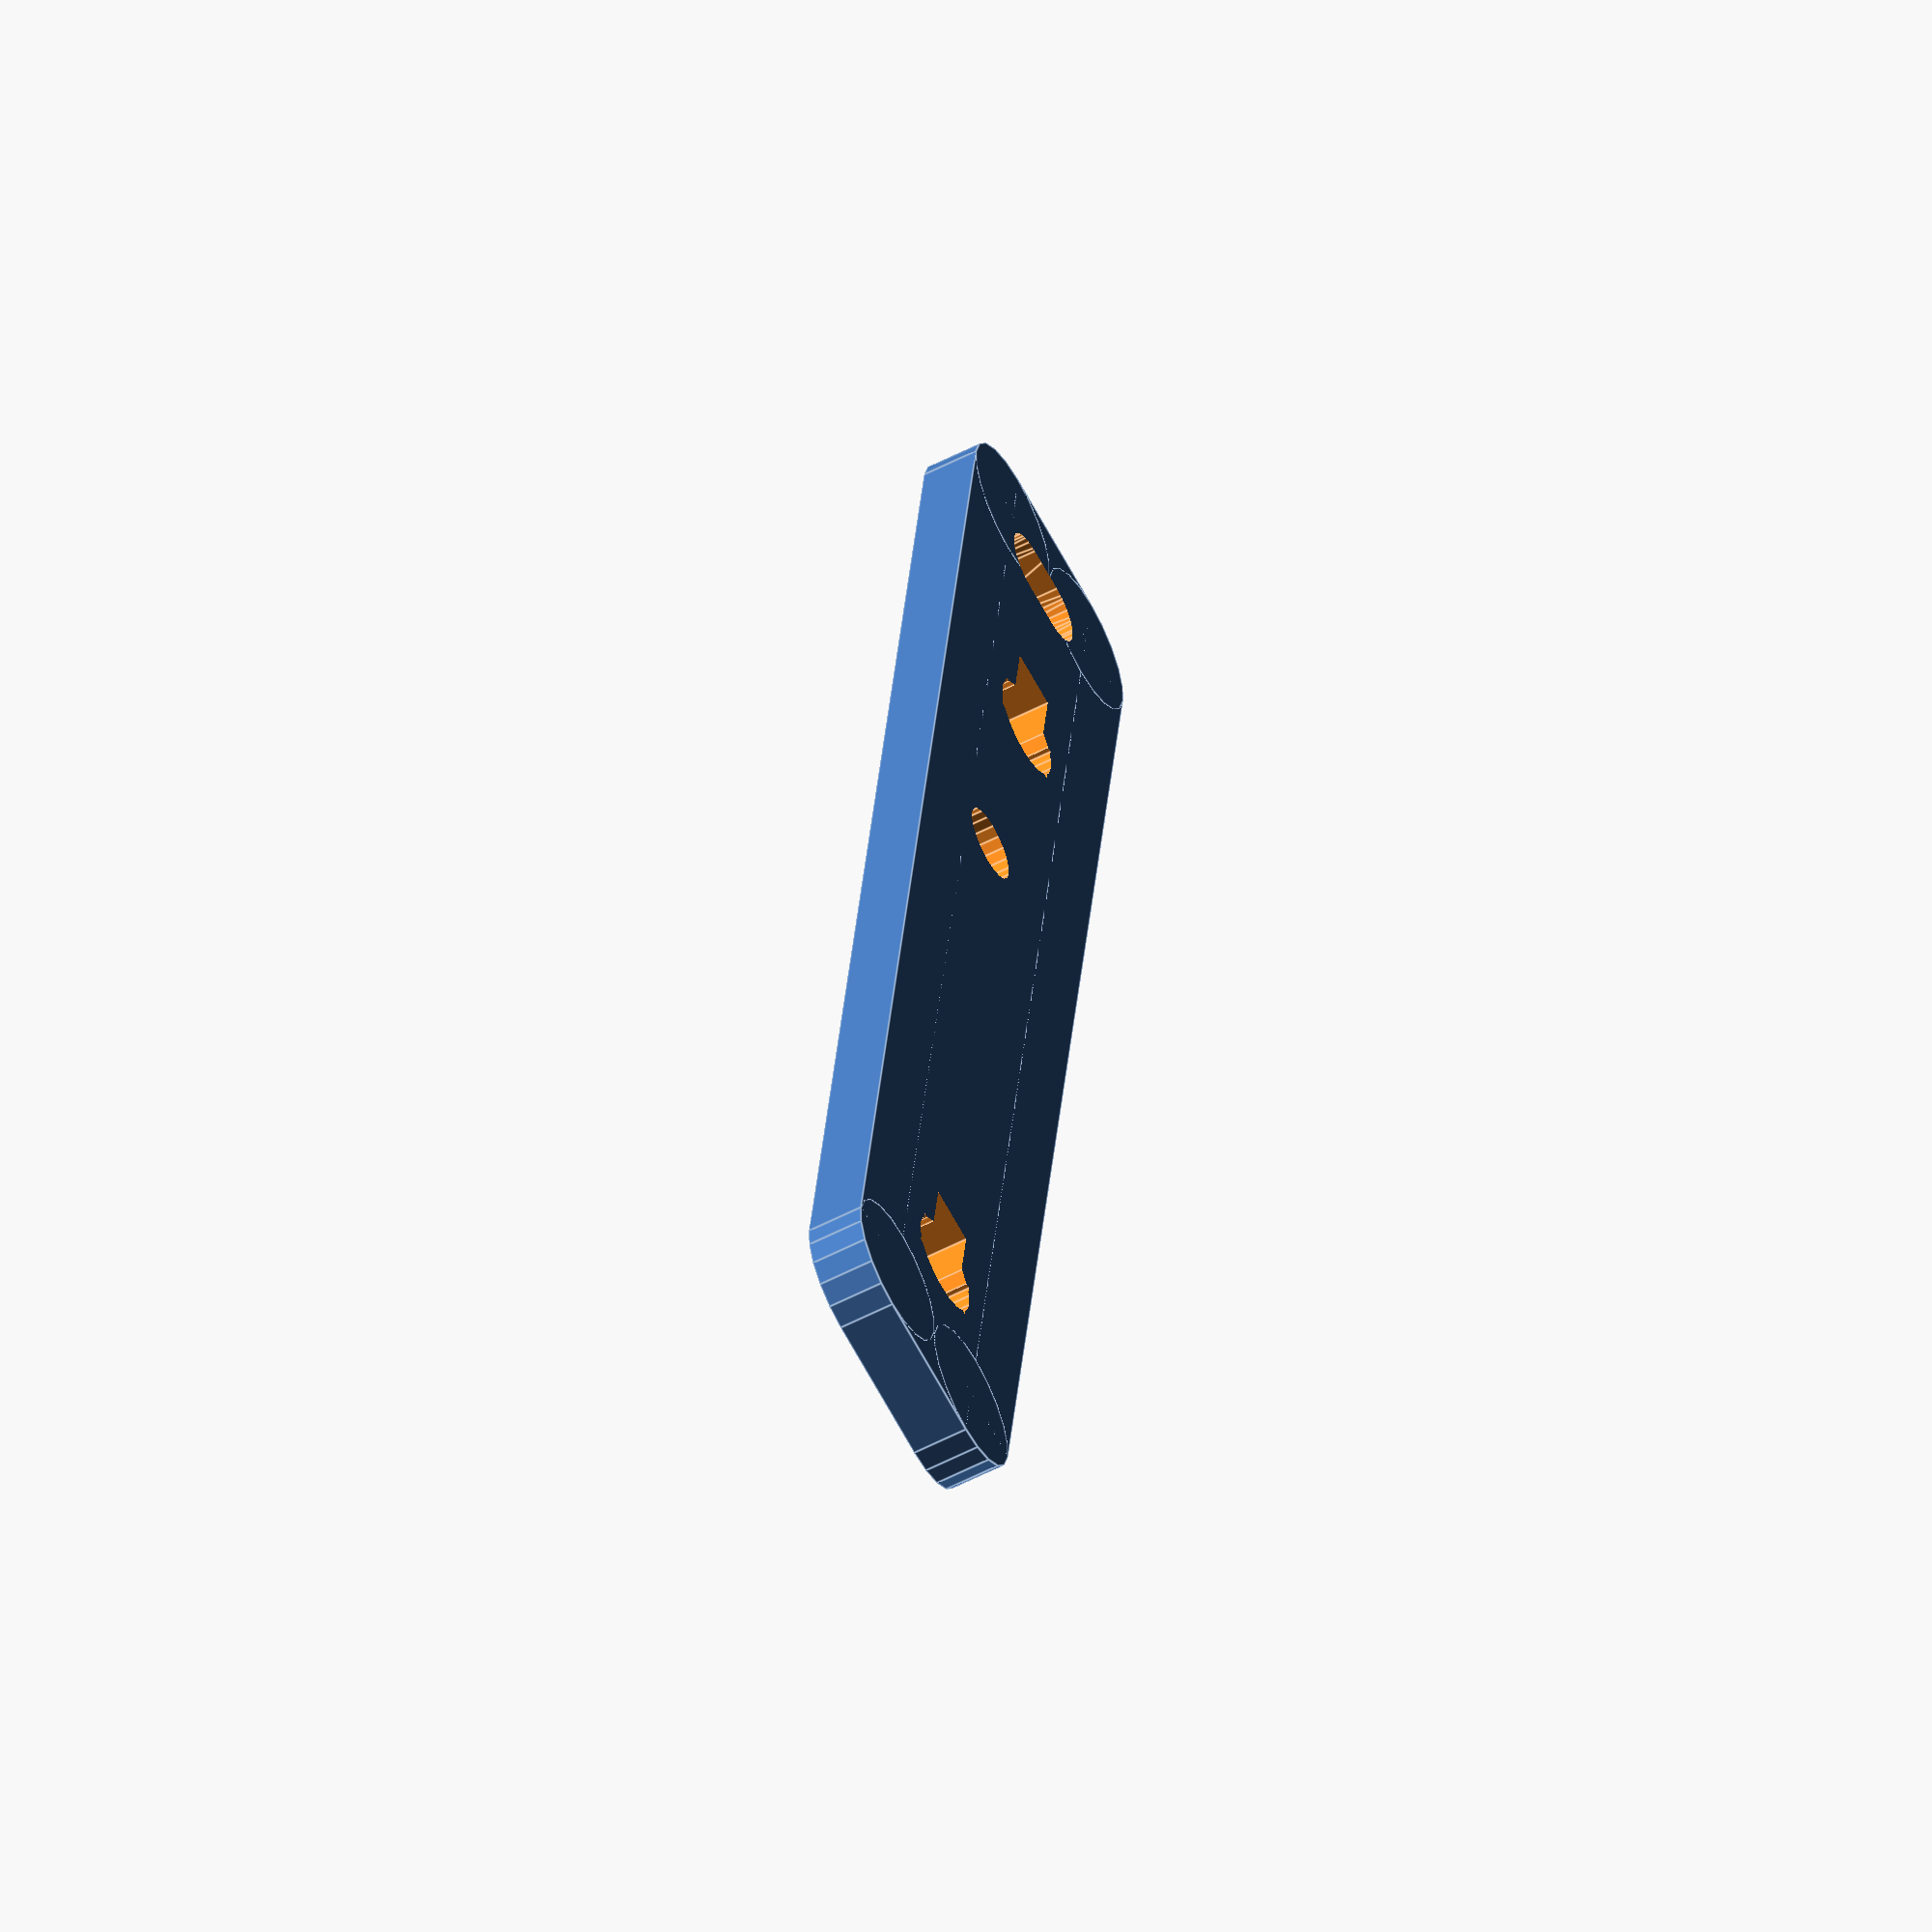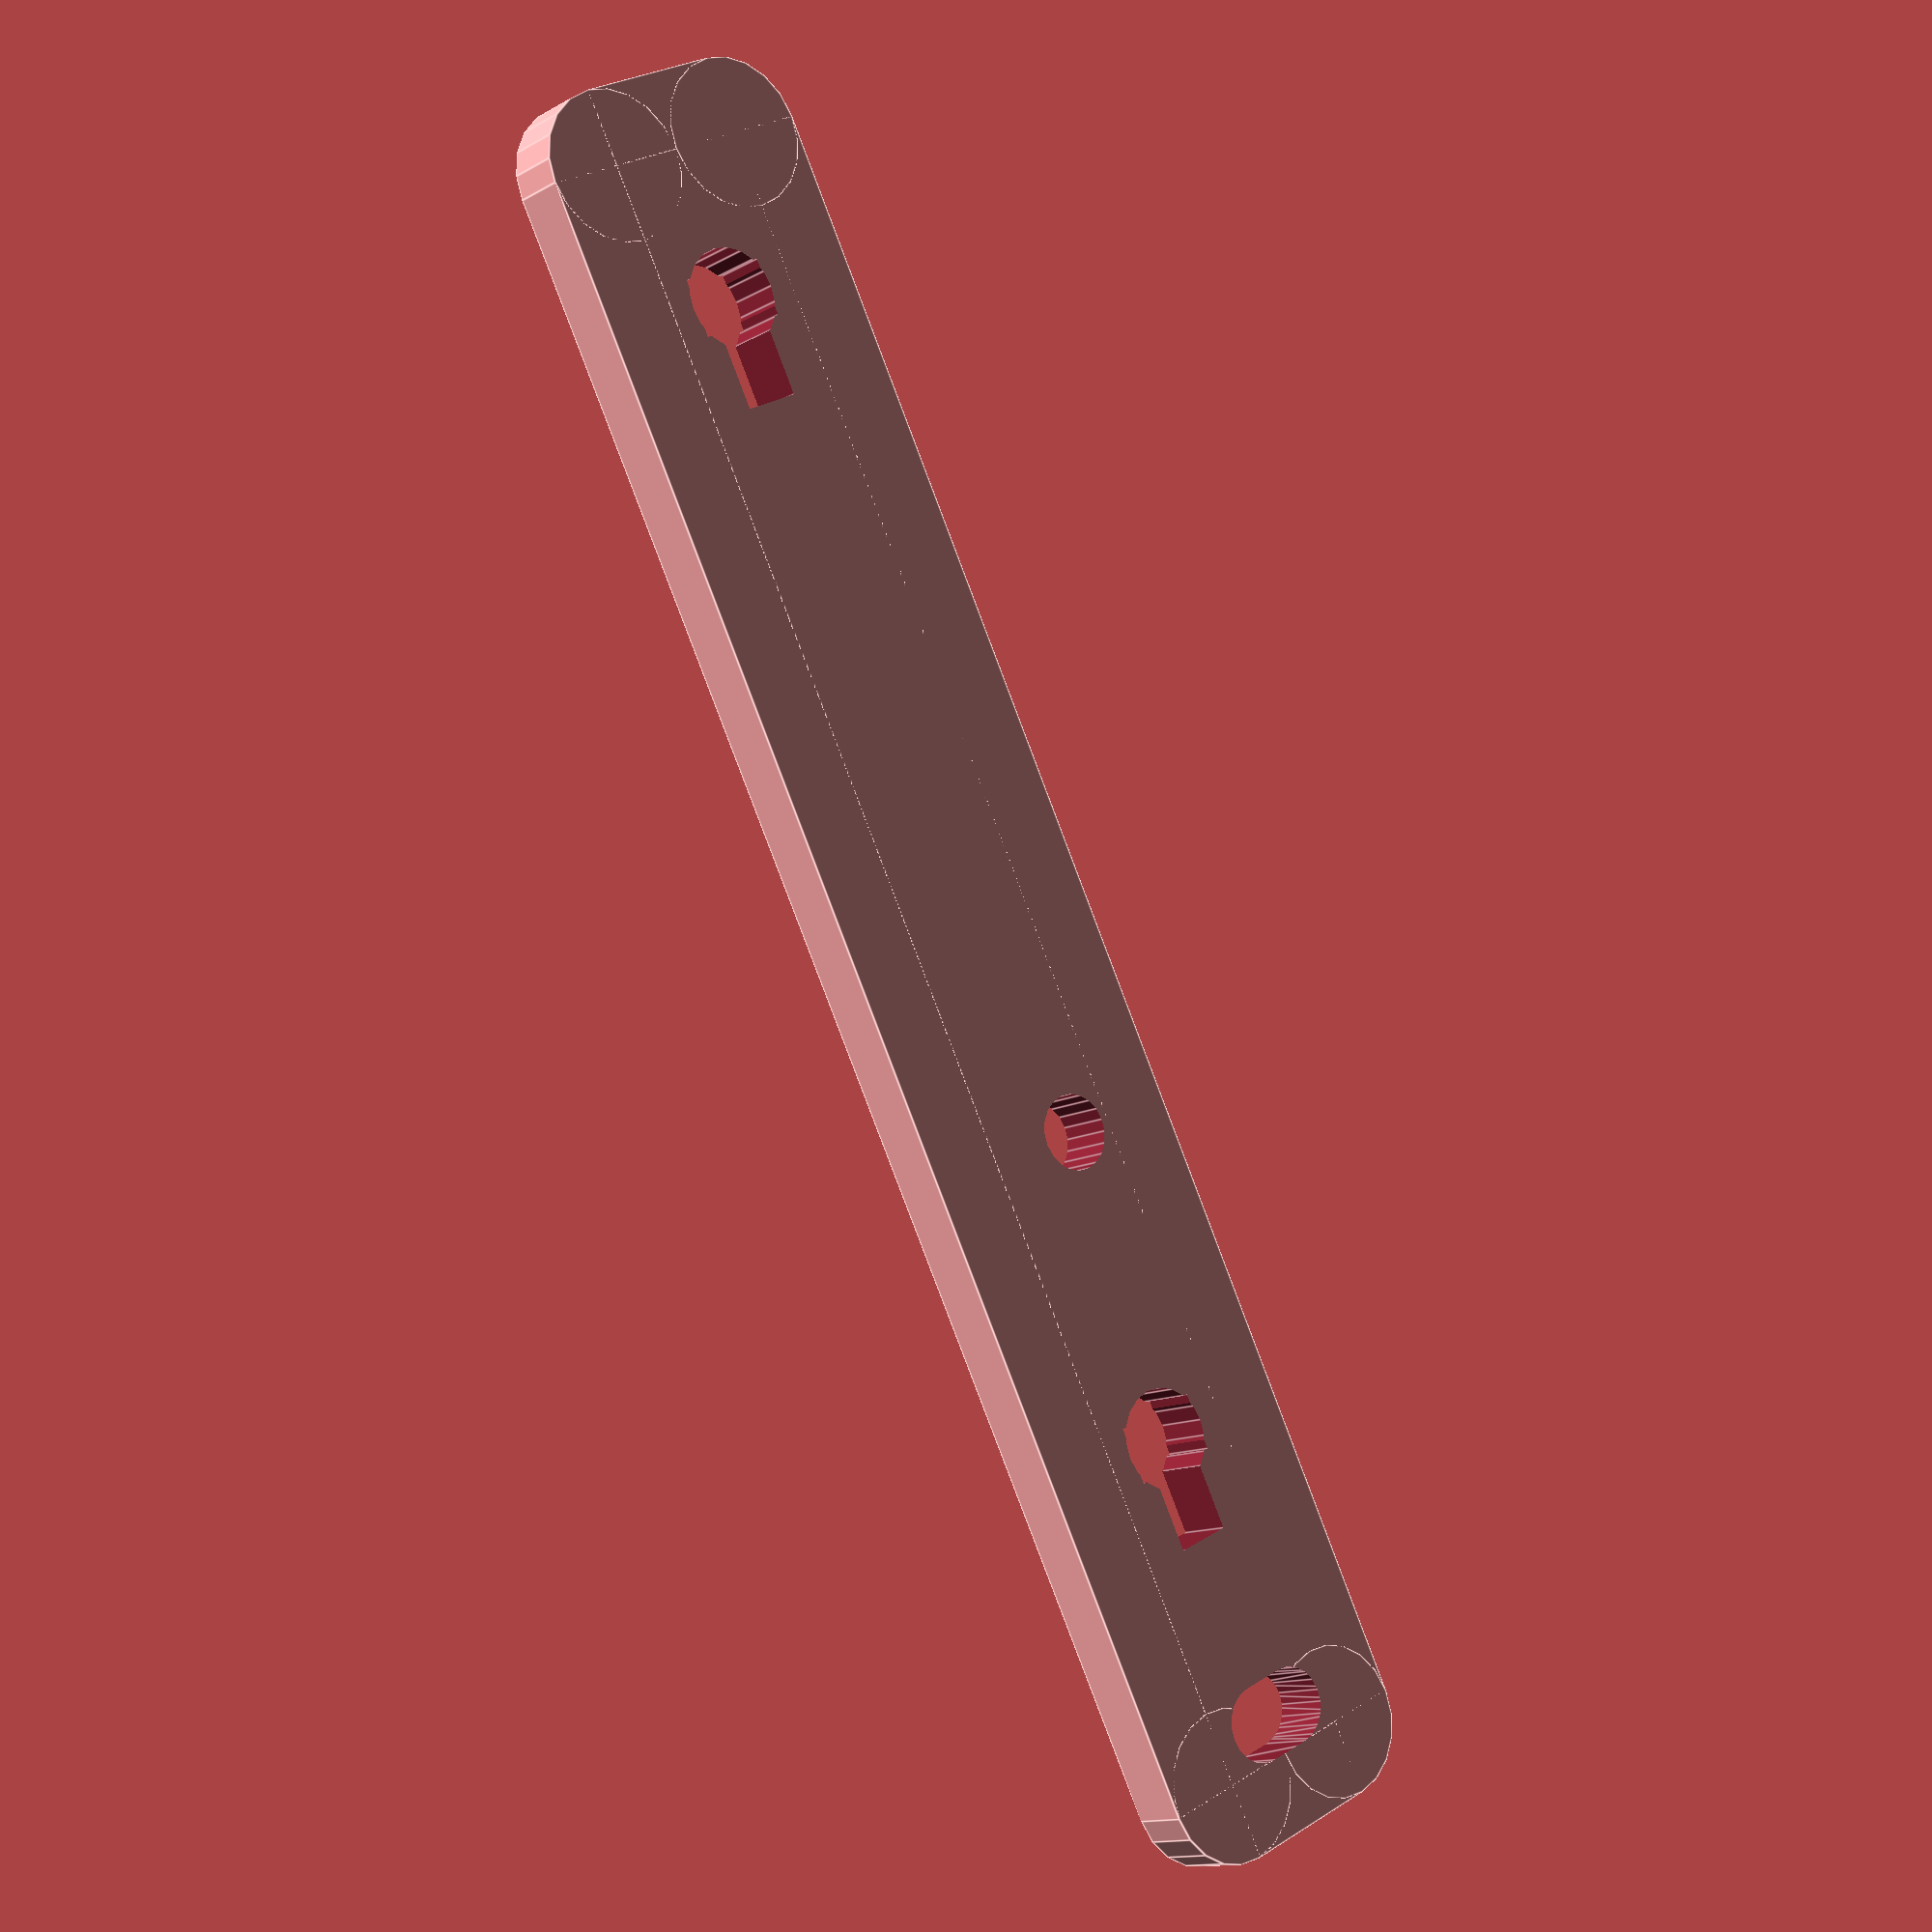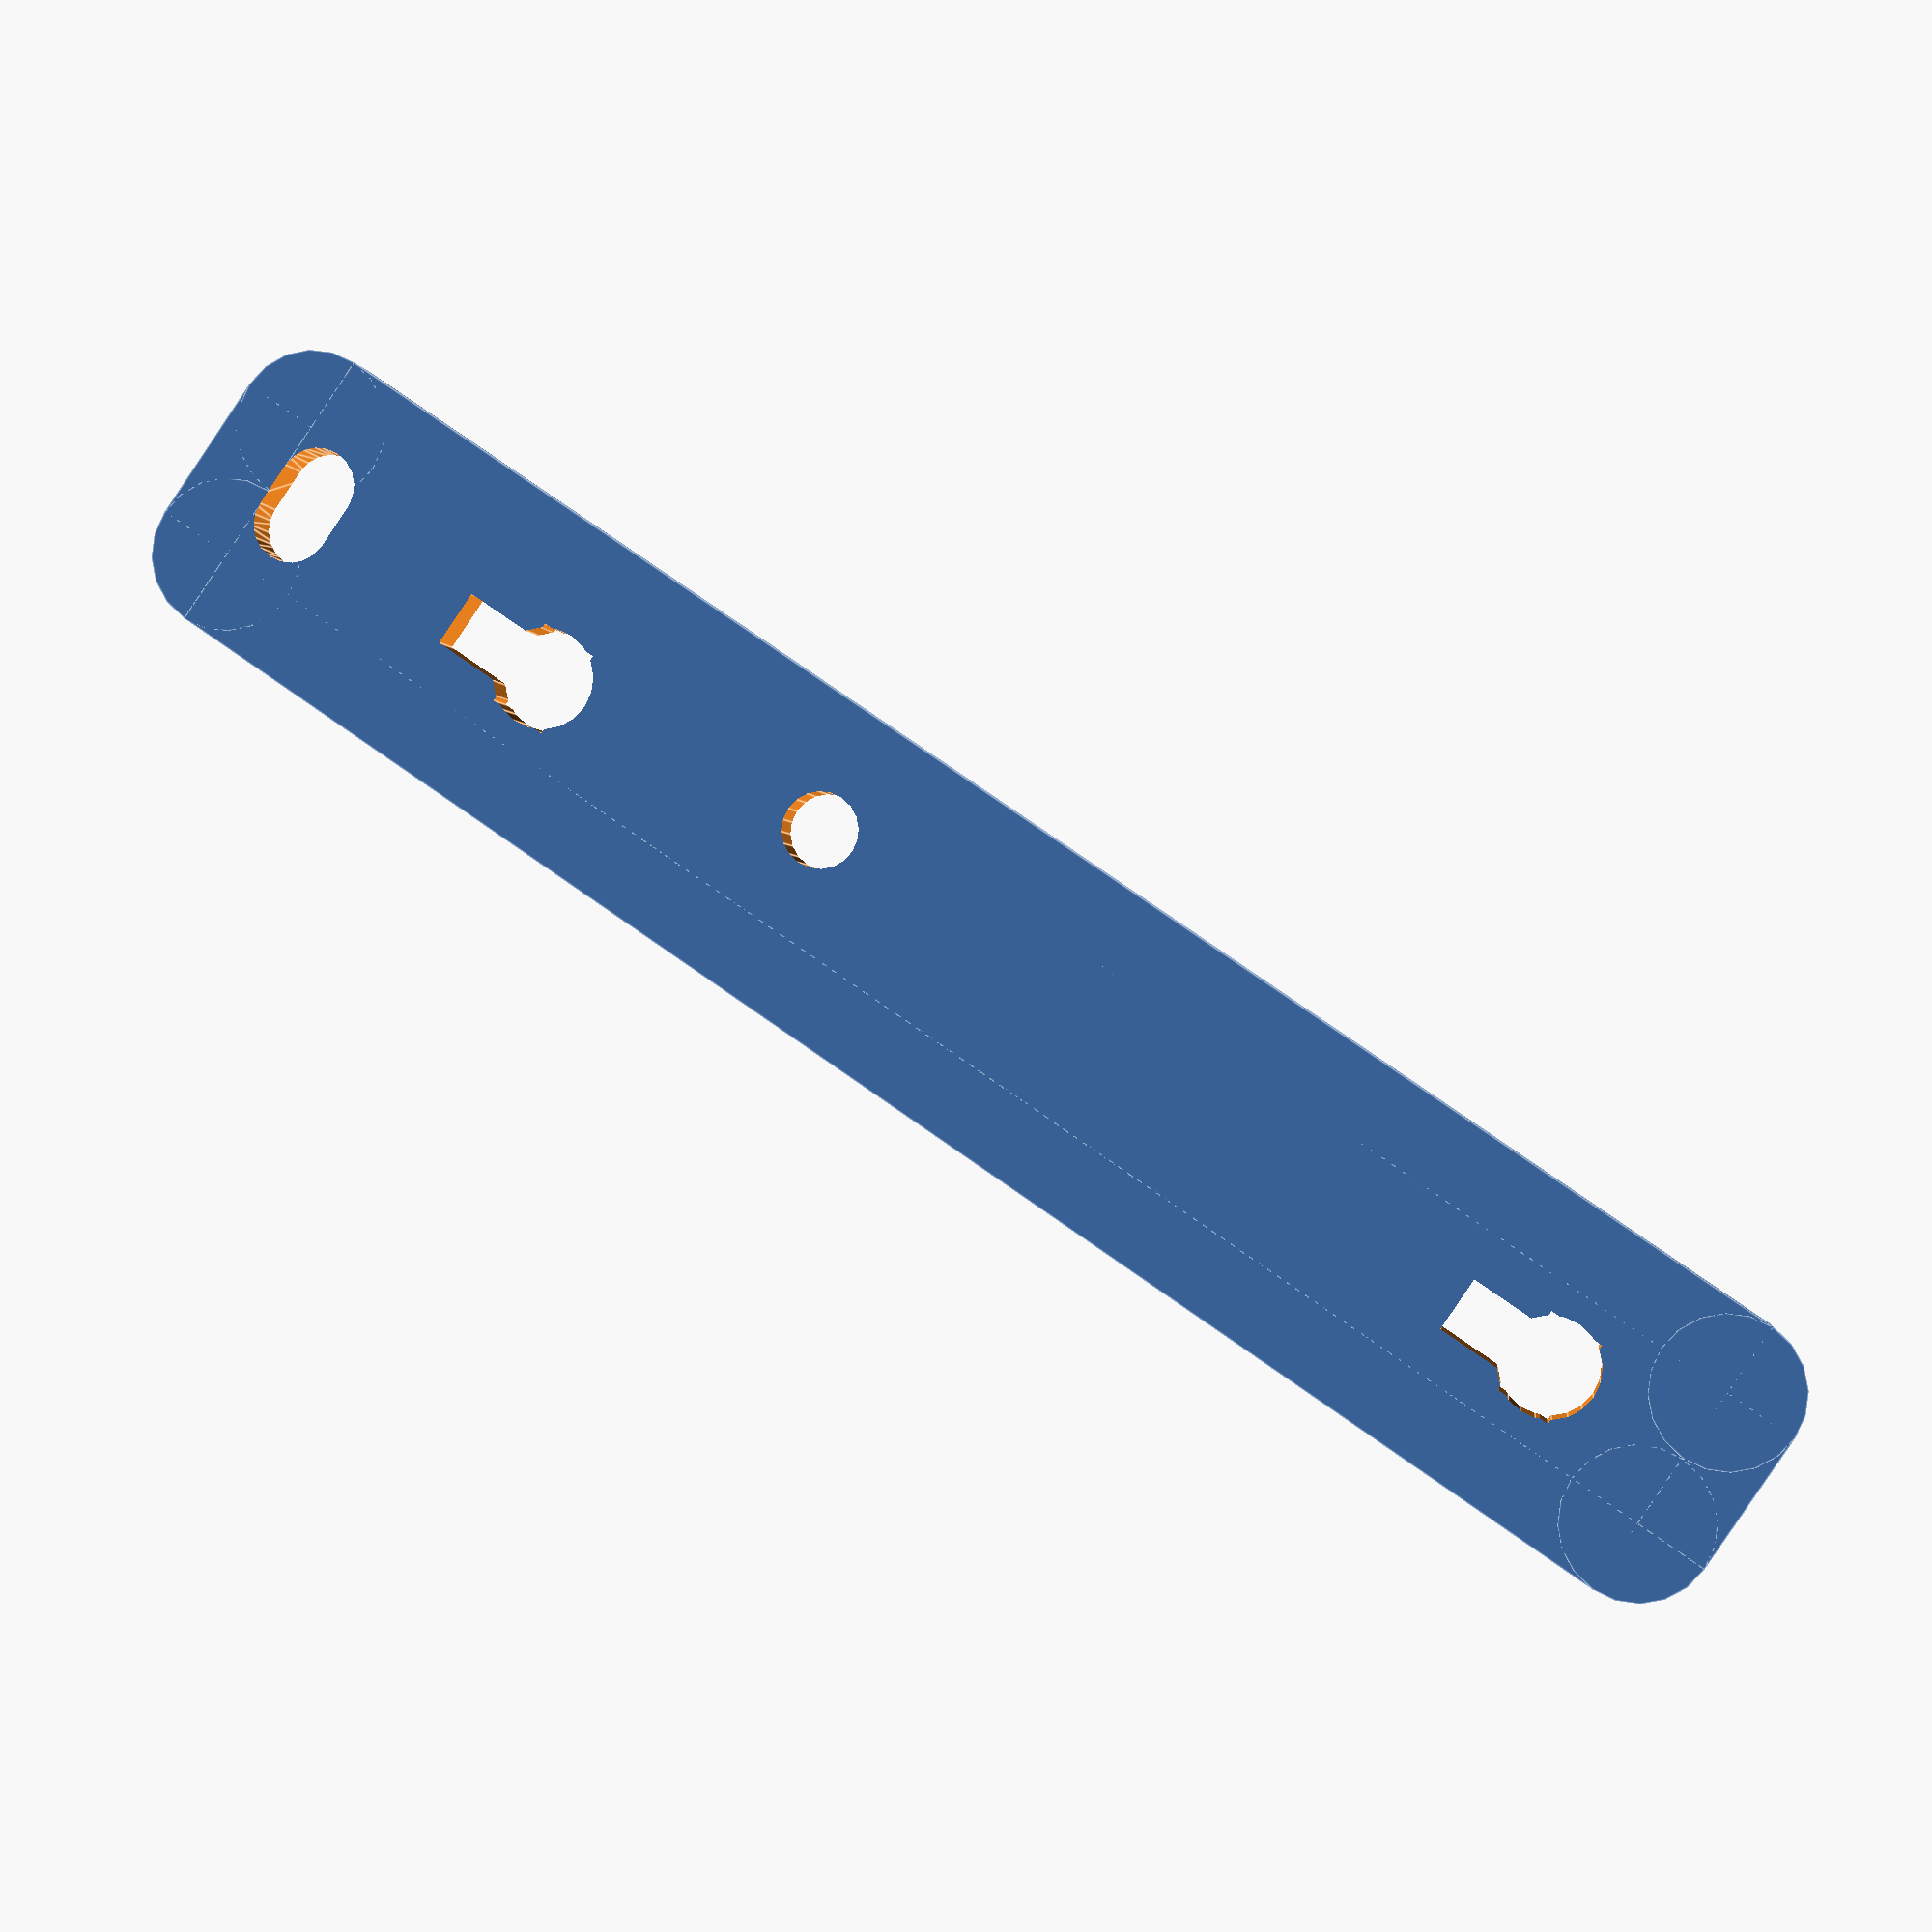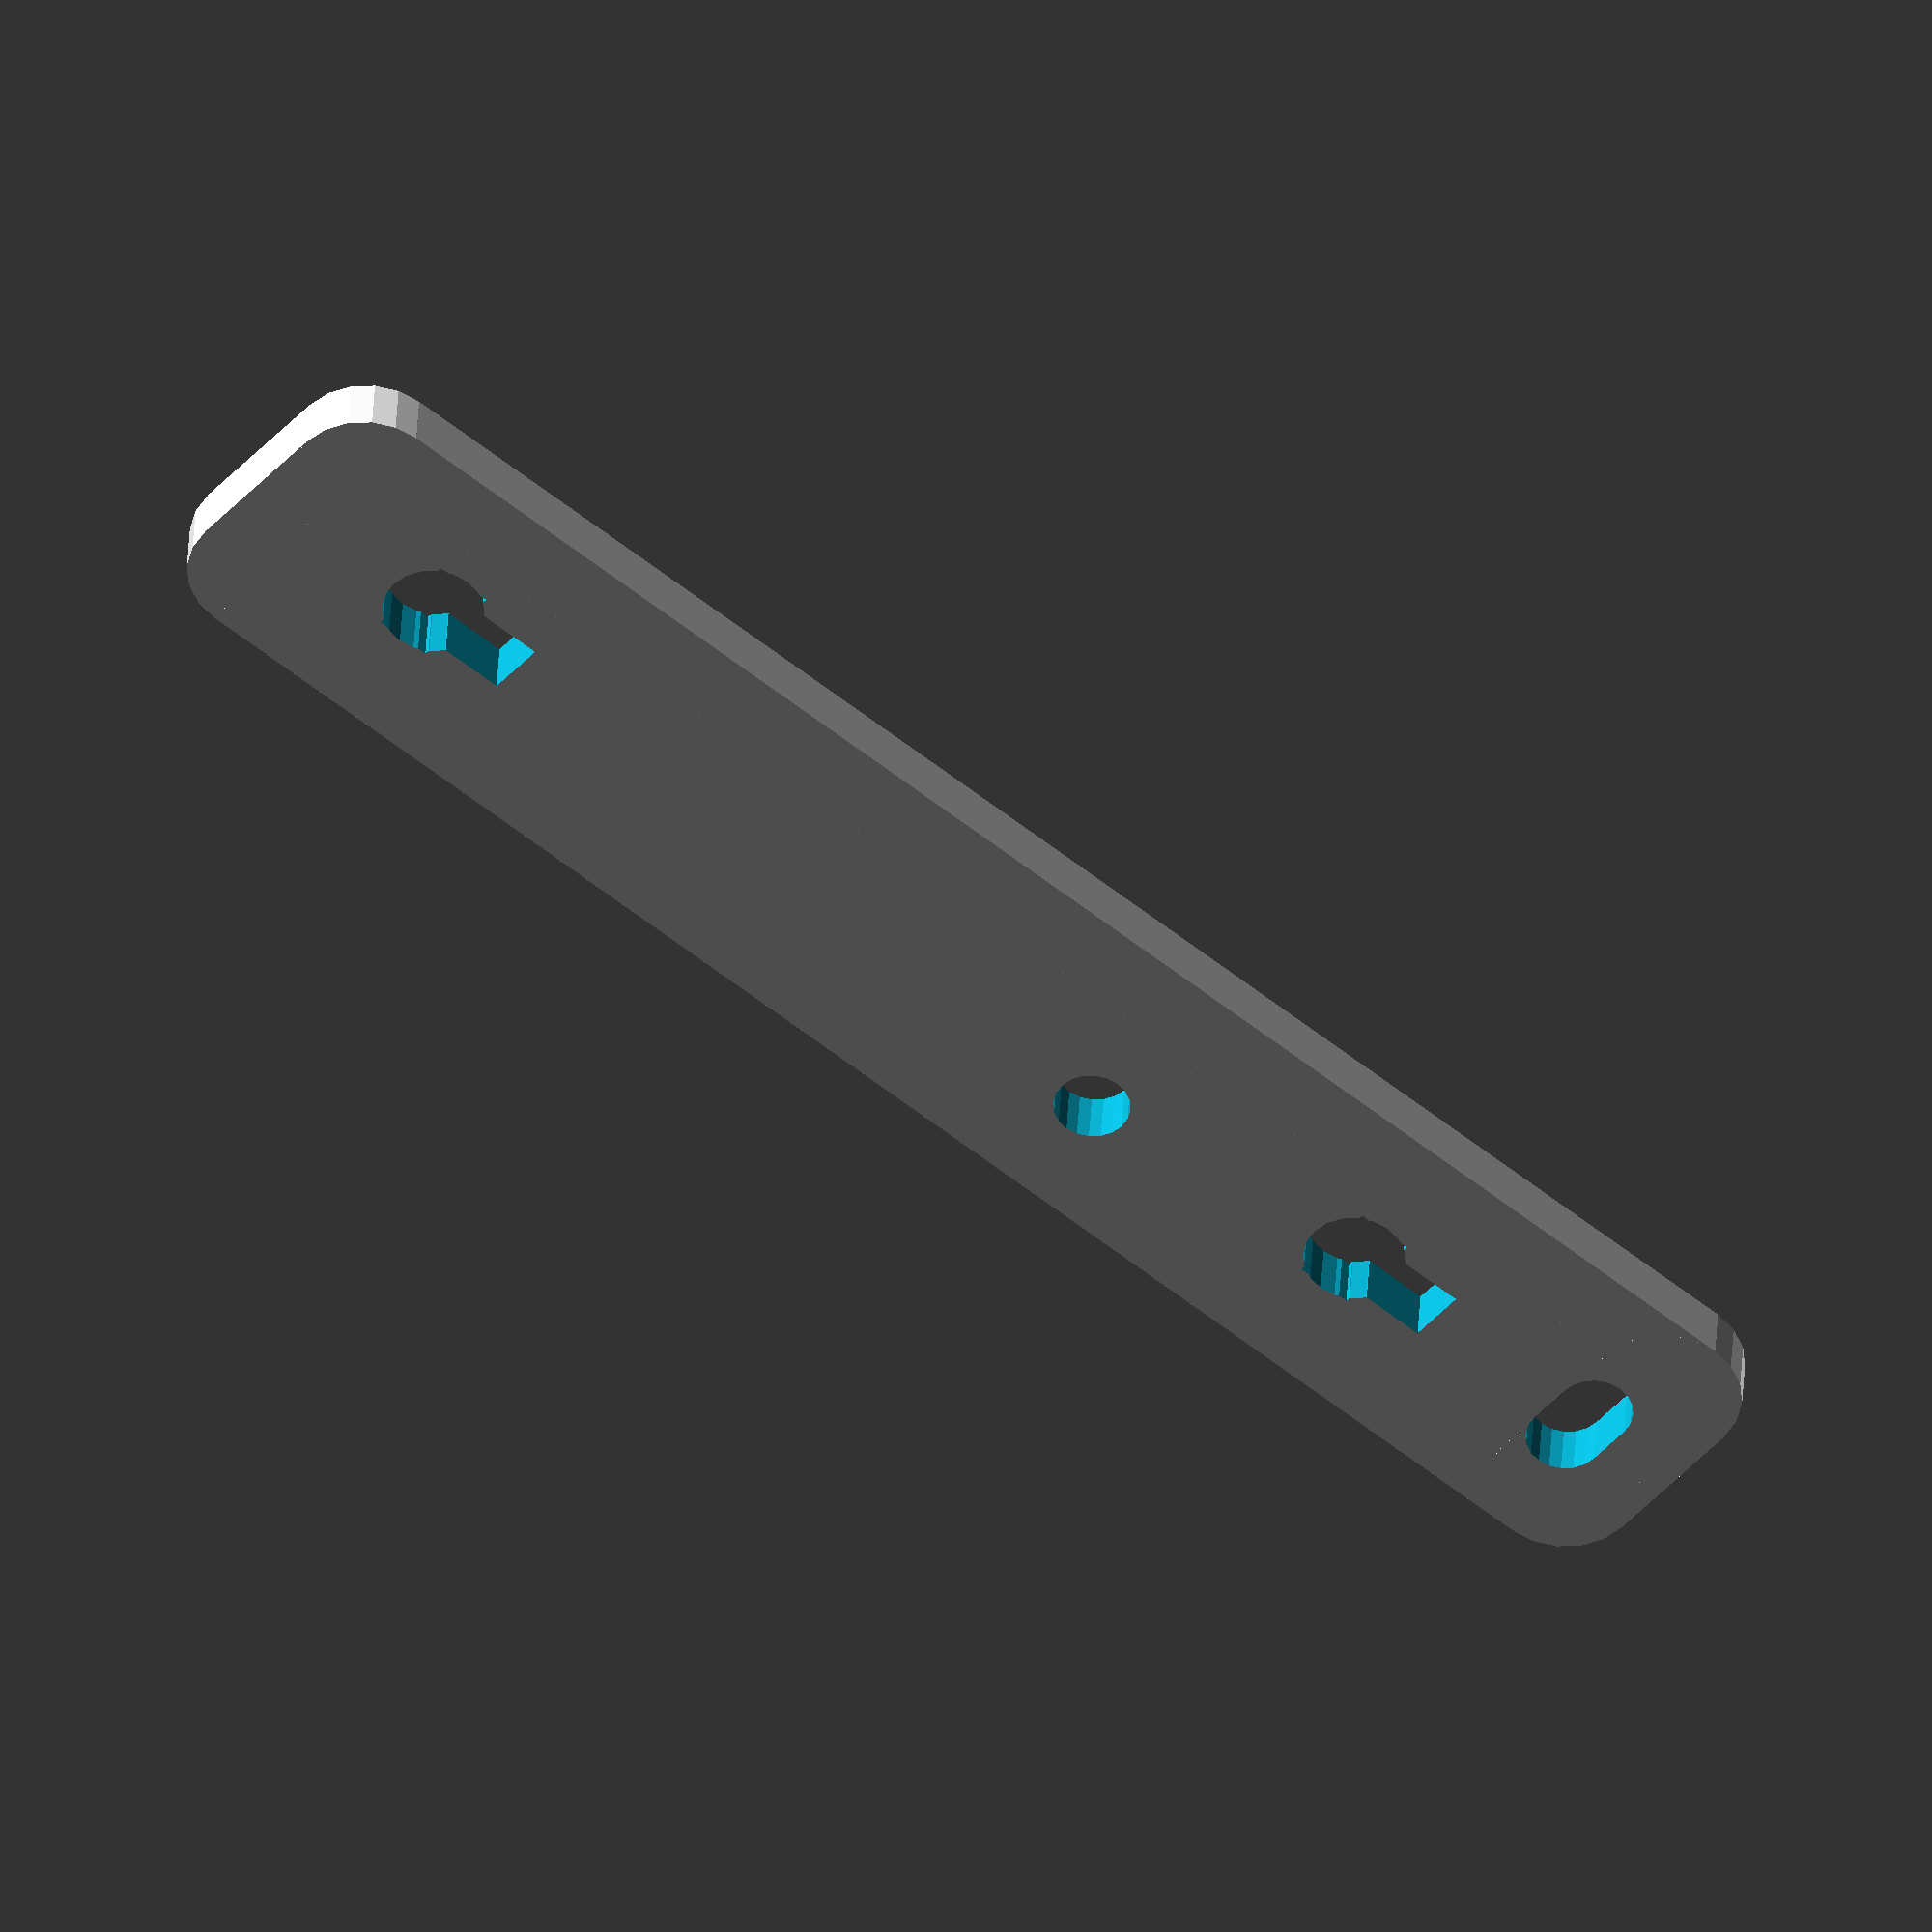
<openscad>

$fn = 20;

SPACER_LENGTH = 6;

ARMS_SPACING = 20;

ARM_THICKNESS = 3.8;
ARM_WIDTH = 20;

module arm(width, length, height, hole = [5, 5], gap_width = 0, gap_length = 0) {

    difference() {
        hull() {
            translate([0, - length / 2, 0])
                cylinder(h = height, r1 = width / 2, r2 = width / 2);

            translate([0, length / 2, 0])
                cylinder(h = height, r1 = width / 2, r2 = width / 2);
        }

        // Hole
        translate([0, - length / 2, -1]) {
            cylinder(h = height + 2, r1 = hole[0] / 2, r2 = hole[0] / 2);
        }

        translate([0, length / 2, -1]) {
            cylinder(h = height + 2, r1 = hole[1] / 2, r2 = hole[1] / 2);
        }

        if (gap_width) {
            difference() {
                translate([0, 0,  height / 2])
                    cube(size = [gap_width, length - width, height * 2], center = true);
                translate([0, - length / 2, 0])
                    cylinder(h = height * 2, r1 = width / 2 + gap_length, r2 = width / 2 + gap_length);
                translate([0, length / 2, 0])
                    cylinder(h = height * 2, r1 = width / 2 + gap_length, r2 = width / 2 + gap_length);
            }
        }
    }
}

// Long arm
module long_arm() {
    difference() {
        arm(15, 135, ARM_THICKNESS, [5, 2], 0, 0);

        translate([0, 12.5, -1]) {
            cylinder(h = 20, r1 = 2.5, r2 = 2.5);
        }

        translate([0, - 27, 0]) {
            connection();
        }
    }
}

module short_arm() {
    difference() {
        arm(15, 80, ARM_THICKNESS, [5, 5], 0, 0);
        connection();
    }
}

module connection() {
    translate([0, -4, 0]) {
        cube(size = [ ARM_THICKNESS, SPACER_LENGTH, 10 ], center = true);
    }

    cube(size = [ SPACER_LENGTH, ARM_THICKNESS, 10 ], center = true);

    cylinder(r = SPACER_LENGTH / 2+0.3, h = 16, center = true);
}

module main_arm() {

    size = [ ARM_WIDTH, 120, ARM_THICKNESS ];
    radius = 5;
    oblong_length = 3;

    difference() {
        union() {
            // From MCAD library
            cube(size - [2*radius,0,0], true);
            cube(size - [0,2*radius,0], true);
            for (x = [radius-size[0]/2, -radius+size[0]/2],
                   y = [radius-size[1]/2, -radius+size[1]/2]) {
                translate([x,y,0]) cylinder(r=radius, h=size[2], center=true);
            }
        }

        // Hole
        union() {
            hull() {
                translate([ size[0] / 2 - 12, - size[1] / 2 + 7.5, -5]) {
                    cylinder(h = 10, r1 = 2.5, r2 = 2.5);
                }

                translate([ size[0] / 2 - 12 + oblong_length, - size[1] / 2 + 7.5, -5]) {
                    cylinder(h = 10, r1 = 2.5, r2 = 2.5);
                }
            }

            translate([ size[0] / 2 - 12, - size[1] / 2 + 47.5, -5]) {
                cylinder(h = 10, r1 = 2.5, r2 = 2.5);
            }
        }

        // Spacer hole
        union() {
            translate([0, size[1] / 2 - 15, 0]) {
                connection();
            }

            translate([0, - size[1] / 2 + 27, 0]) {
                connection();
            }
        }
    }
}

module spacer(length, width, thickness) {

    BLOCKER_THICKNESS = 2;
    SPACE = 0.3;
    CLEAR = 0.7;

    difference() {
        union() {
            cube([ length, width, thickness ], center = true);

            translate([0, 0, - SPACE / 2]) {
                cube(size = [ length + thickness * 2 + CLEAR * 2, SPACER_LENGTH - SPACE, ARM_THICKNESS - SPACE ], center = true);
            }

            translate([ 0, 0, thickness ]) {
                cube(size = [ length, SPACER_LENGTH, thickness ], center = true);
            }

            translate([ 0, 0, thickness / 2]) {
                cylinder(h = thickness, r1 = 5, r2 = 5);
            }

            // Blocker
            translate([ - (length + thickness * 2) / 2 - BLOCKER_THICKNESS / 2 - CLEAR, 0, -SPACE / 2 ]) {
                cube(size = [ BLOCKER_THICKNESS, SPACER_LENGTH - SPACE + 2, ARM_THICKNESS - SPACE ], center = true);
            }

            translate([ (length + thickness * 2) / 2 + BLOCKER_THICKNESS / 2 + CLEAR, 0, -SPACE / 2 ]) {
                cube(size = [ BLOCKER_THICKNESS, SPACER_LENGTH - SPACE + 2, ARM_THICKNESS - SPACE ], center = true);
            }
        }

        translate([ 0, 0, -10 ]) {
            cylinder(h = 100, r1 = 2.5, r2 = 2.5);
        }
    }
}


if (0) {
    main_arm();

    translate([30, 0, 0]) {
        long_arm();
    }

    // Basic arm
    translate([60, -27, 0]) {
        short_arm();
    }

    translate([70, 40, 0]) {
        rotate([0, 0, 0]) {
            spacer(ARMS_SPACING, ARM_WIDTH, ARM_THICKNESS);

            translate([0, 30, 0]) {
                spacer(ARMS_SPACING + ARM_THICKNESS * 2, 15, ARM_THICKNESS);
            }
        }
    }
} else {
    main_arm();
    //long_arm();
    //short_arm();
    //spacer(ARMS_SPACING, ARM_WIDTH, ARM_THICKNESS);
    //spacer(ARMS_SPACING + ARM_THICKNESS * 2 - 1, 15, ARM_THICKNESS);
}


</openscad>
<views>
elev=56.6 azim=171.9 roll=118.5 proj=o view=edges
elev=12.6 azim=26.5 roll=142.5 proj=p view=edges
elev=1.0 azim=124.3 roll=6.6 proj=p view=edges
elev=321.6 azim=310.6 roll=2.8 proj=o view=wireframe
</views>
